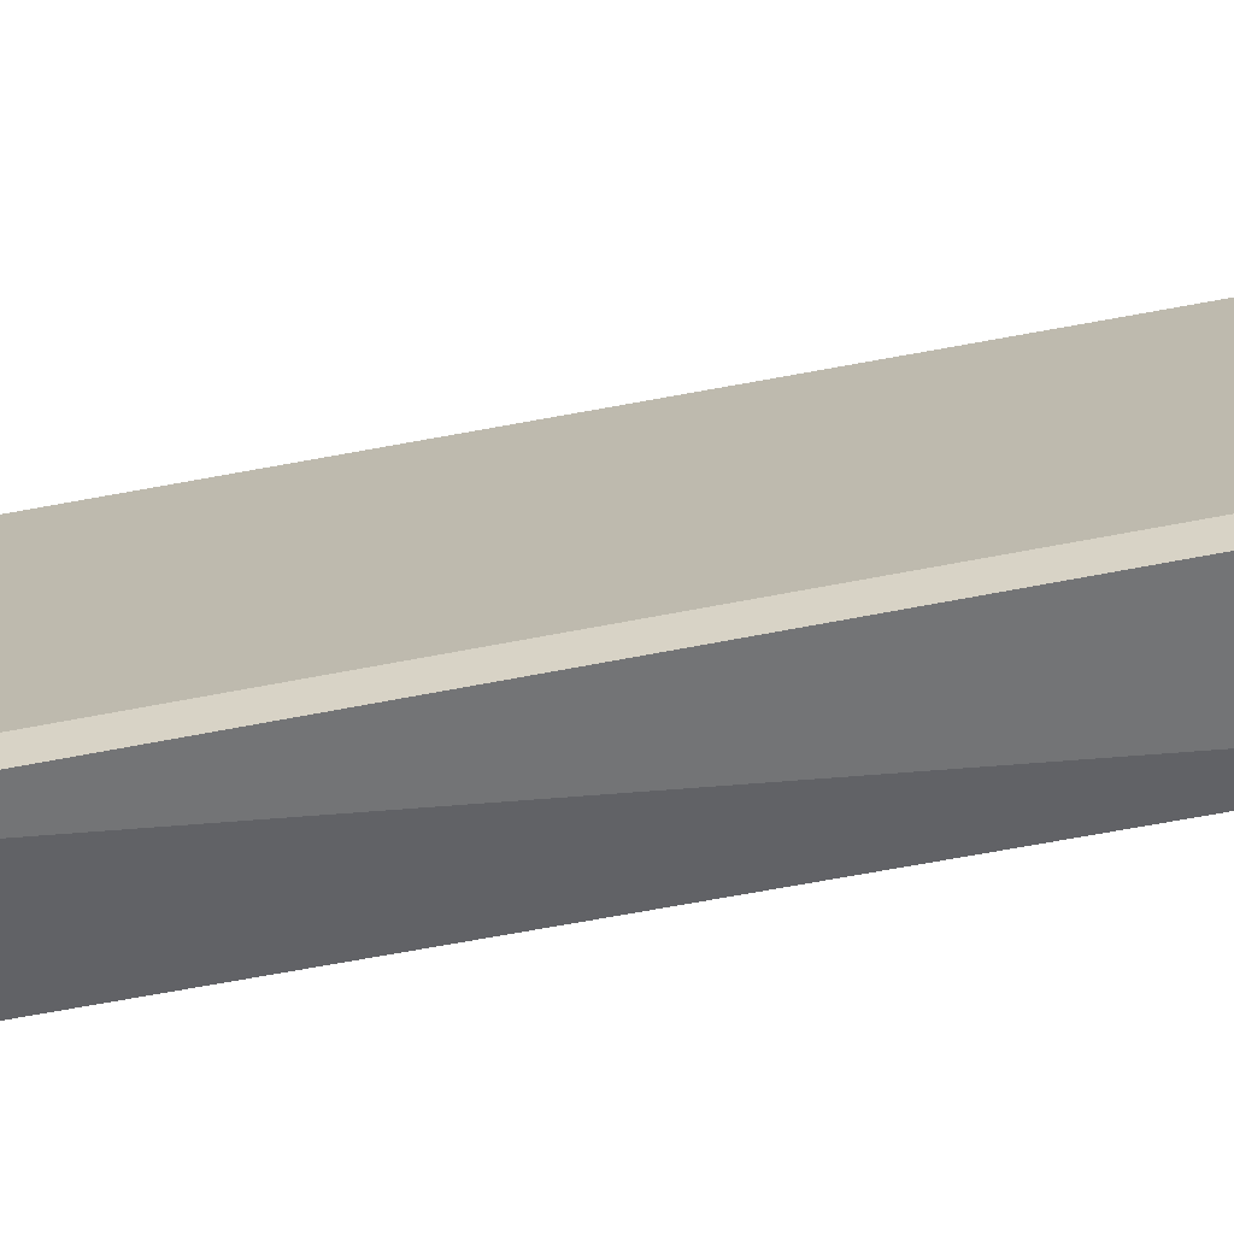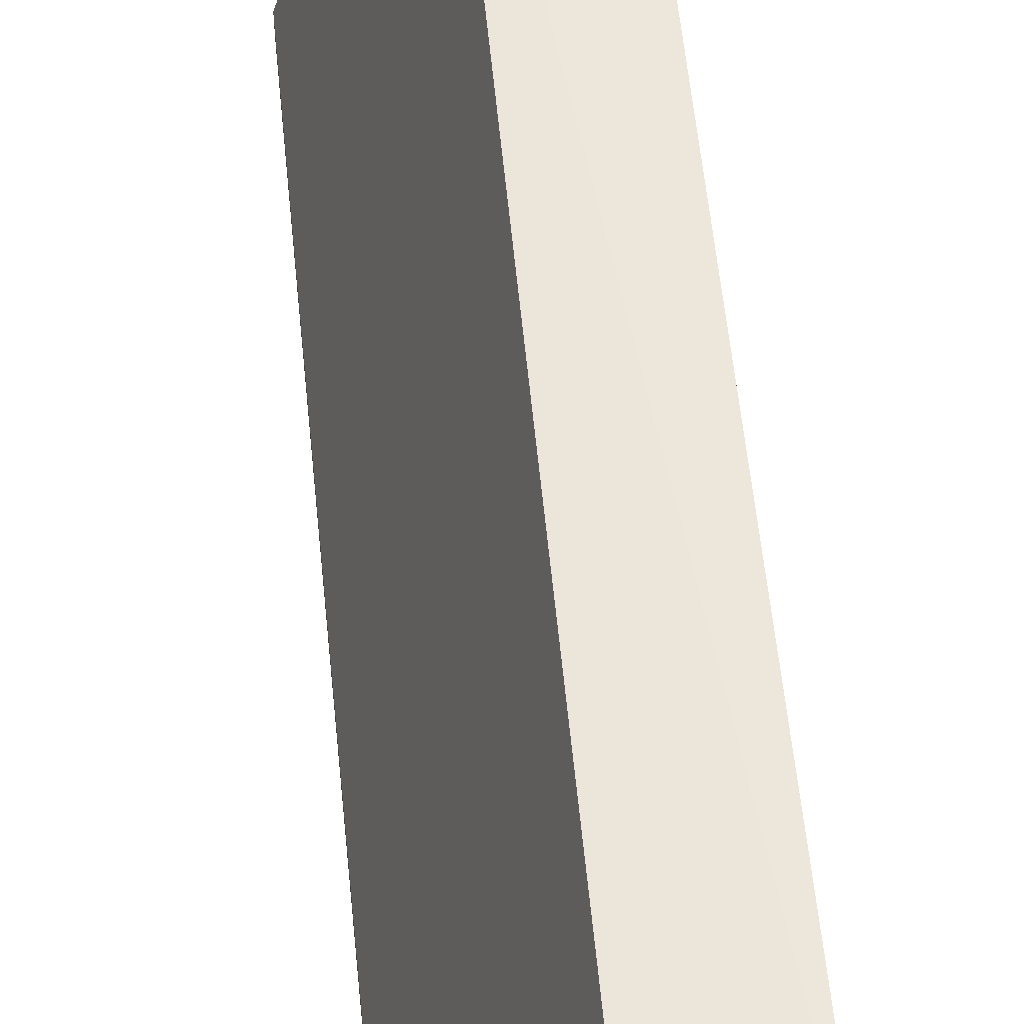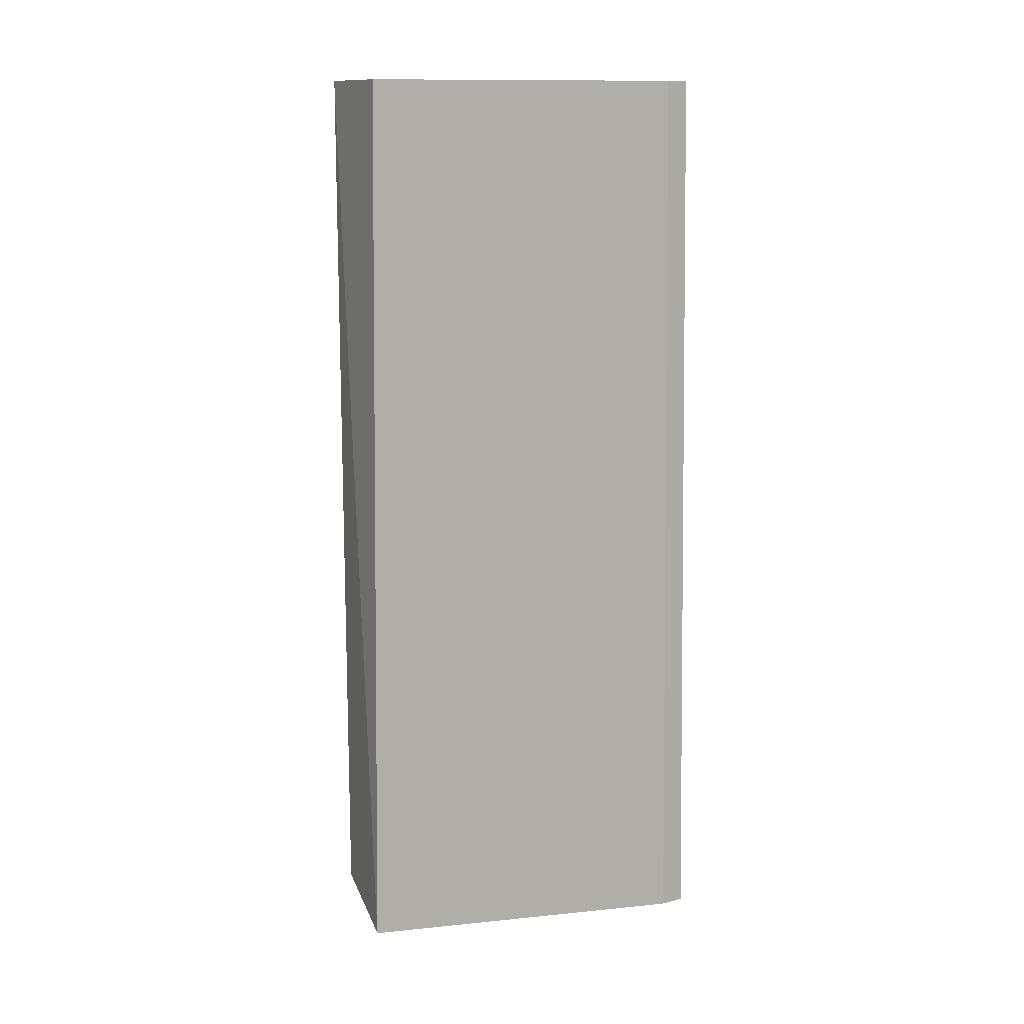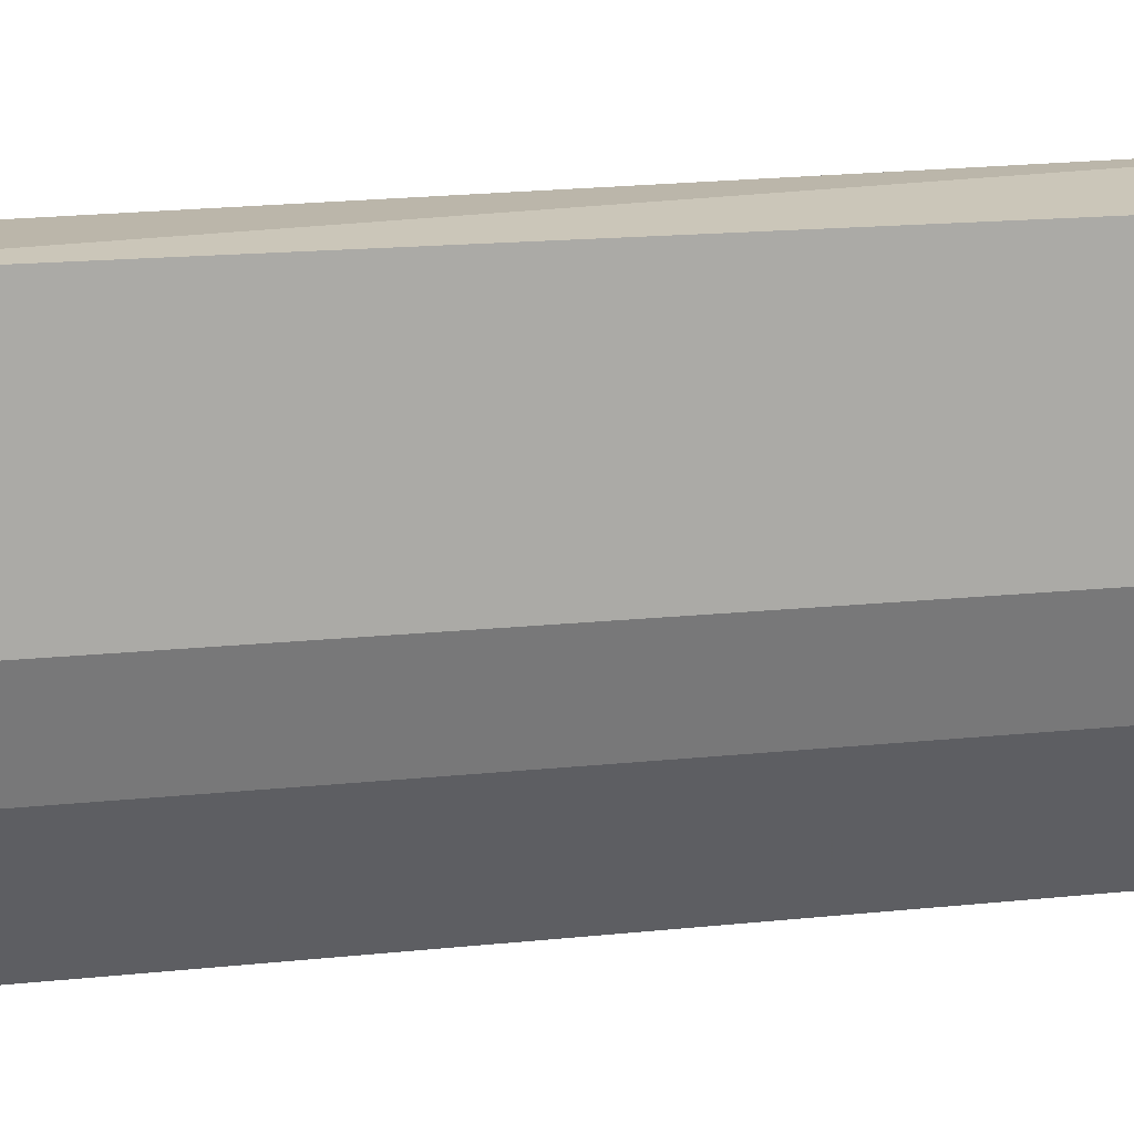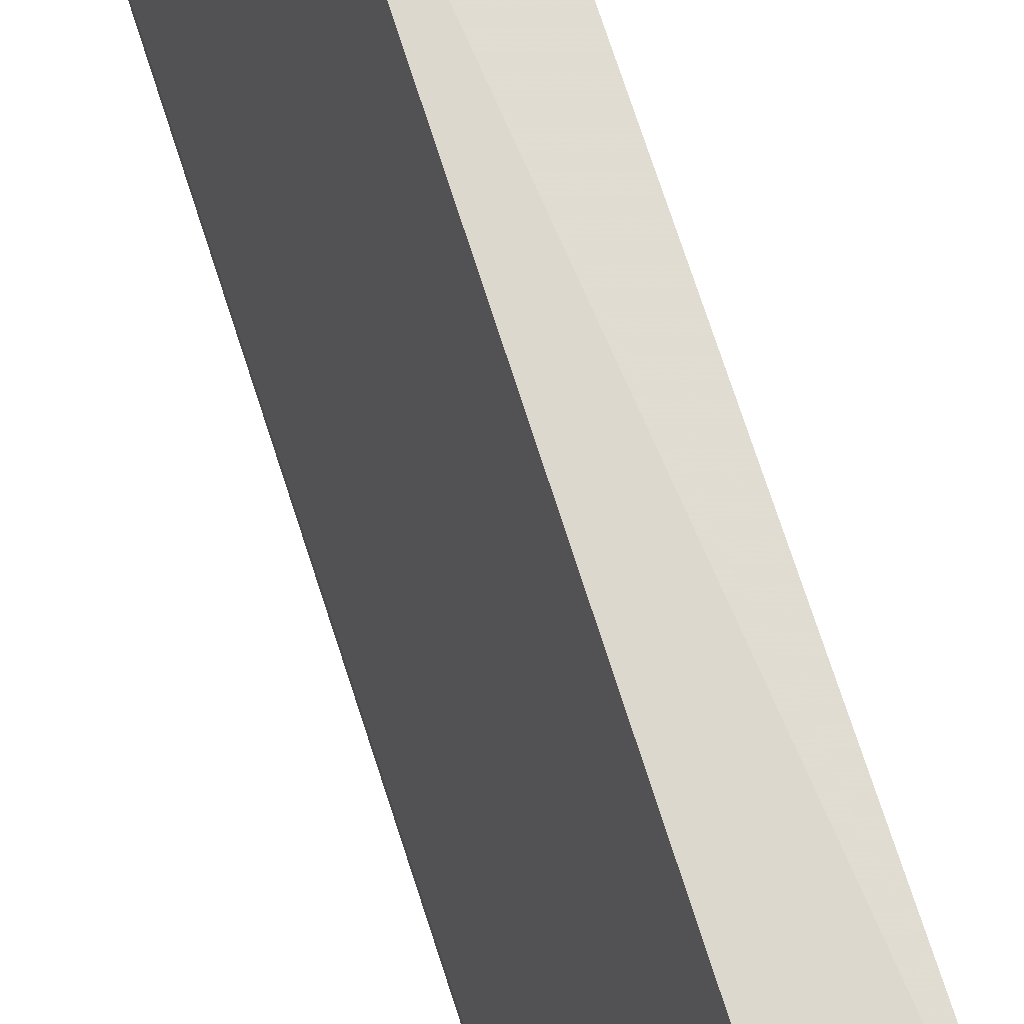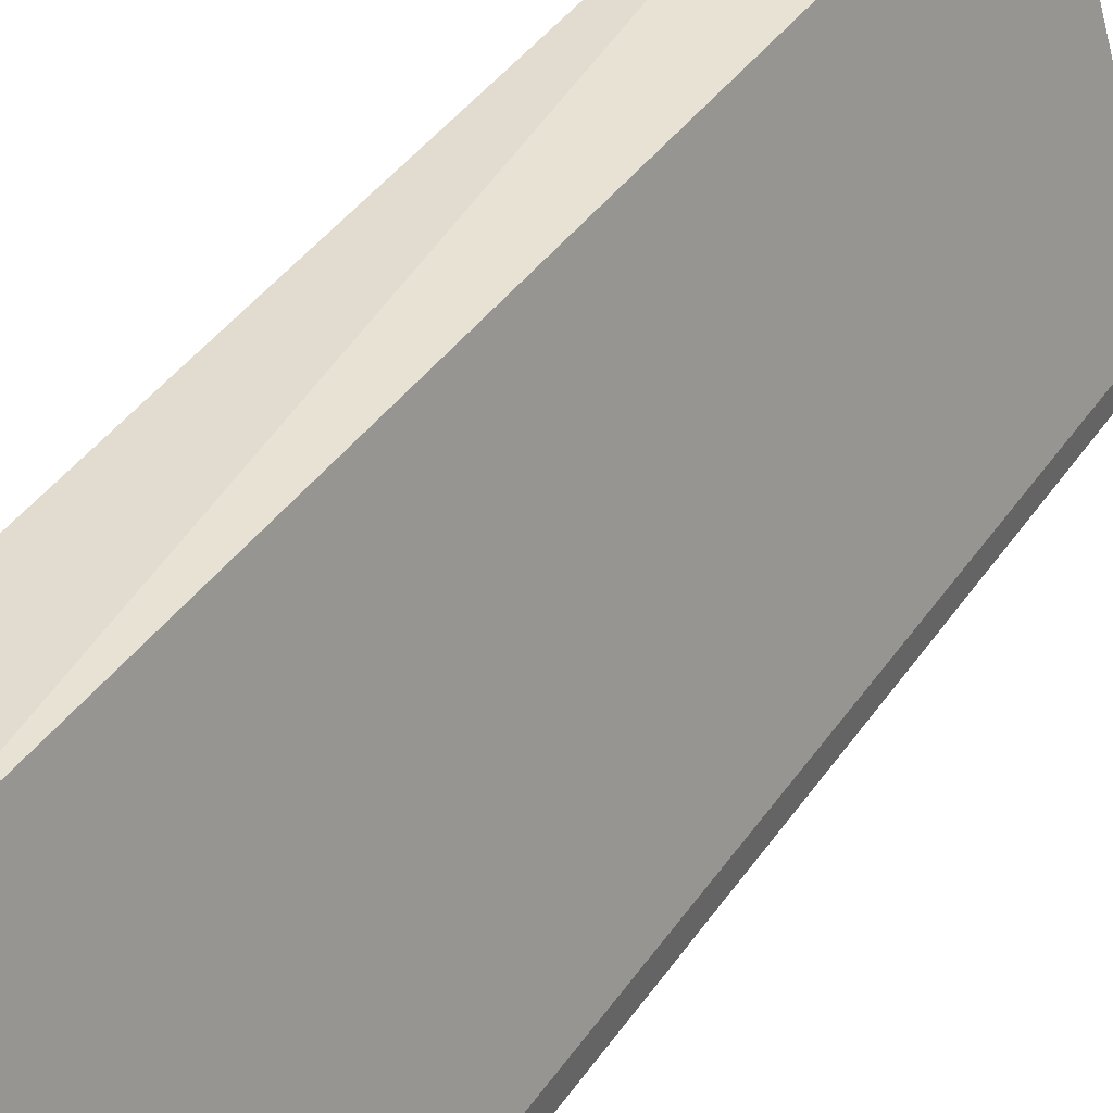
<metadata>
{"format":"obj","ext":"obj","renderer":"f3d","projection":"perspective","resolution":1024,"background":"white","views":[{"elev":-55.9,"azim":102.1,"up":"+Z"},{"elev":55.3,"azim":174.7,"up":"+Z"},{"elev":12.5,"azim":59.7,"up":"+Y"},{"elev":13.8,"azim":-104.6,"up":"+Z"},{"elev":71.9,"azim":162.4,"up":"+Z"},{"elev":41.2,"azim":31.8,"up":"+Z"}]}
</metadata>
<code>
v -0.3378 -0.17 -0.1132
v -0.3153 0.2692 0.02197
v -0.3603 0.2692 0.02197
v -0.2703 0.2692 -0.1357
v -0.3153 -0.1859 0.02766
v -0.267 -0.1859 -0.1293
v -0.3266 0.2692 -0.1357
v -0.3603 -0.17 0.02197
v -0.3603 0.2692 -0.05686
v -0.3603 -0.17 -0.05686
v -0.3266 -0.17 -0.1357
v -0.267 -0.1859 -0.1414
v -0.2703 0.2692 -0.1244
v -0.3491 0.2692 -0.09064
v -0.3491 -0.17 -0.09064
f 14 1 15
f 3 2 4
f 2 3 5
f 2 5 6
f 3 4 7
f 5 3 8
f 3 7 9
f 8 3 9
f 8 9 10
f 5 8 10
f 1 7 11
f 11 7 12
f 6 5 12
f 4 6 12
f 7 4 12
f 5 10 12
f 1 11 12
f 4 2 13
f 2 6 13
f 6 4 13
f 7 1 14
f 9 7 14
f 10 9 14
f 10 14 15
f 12 10 15
f 1 12 15

</code>
